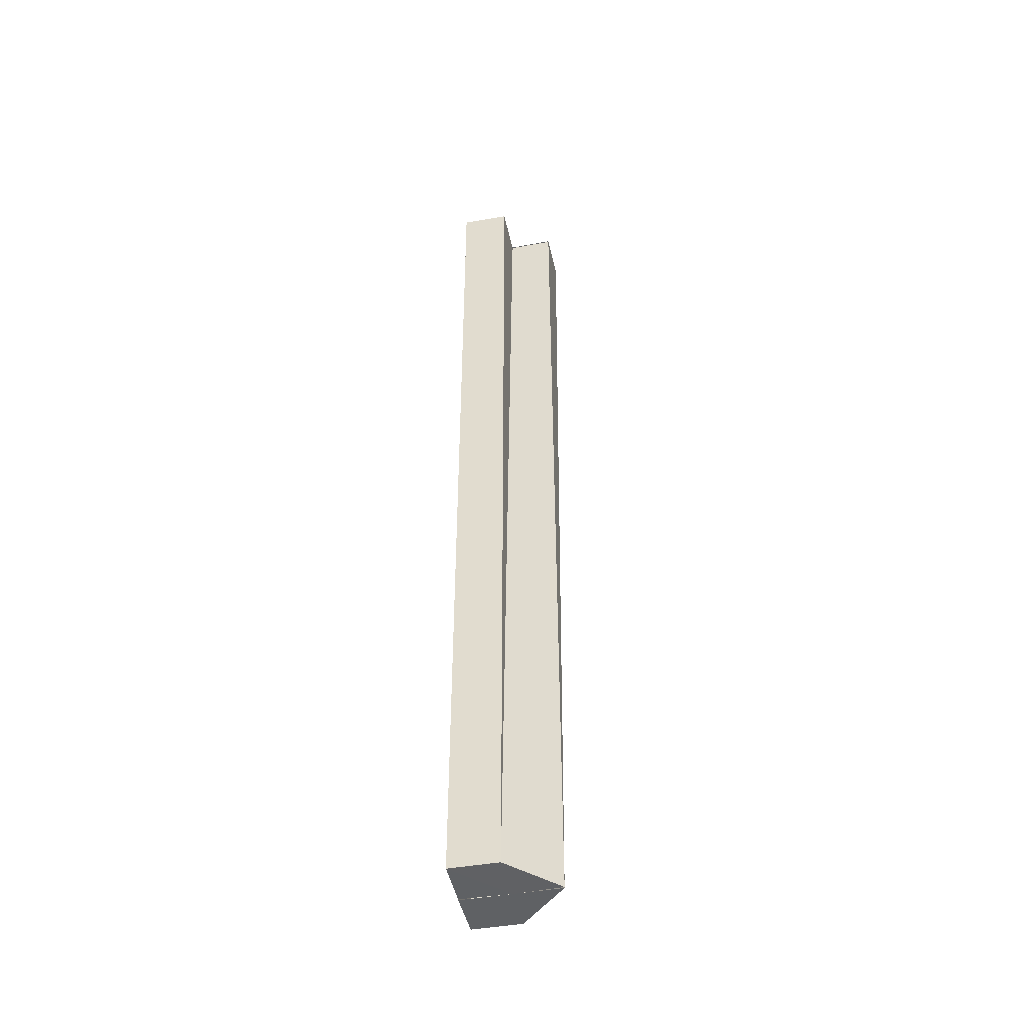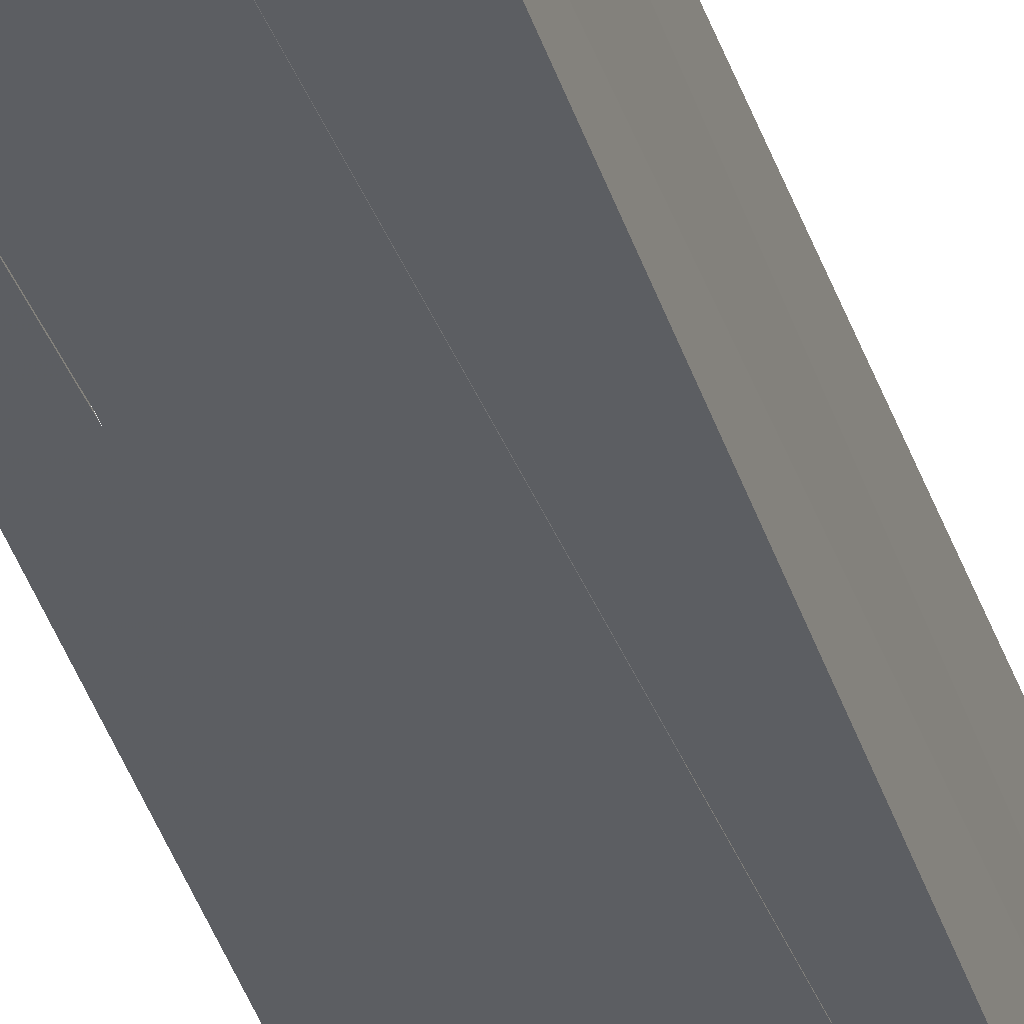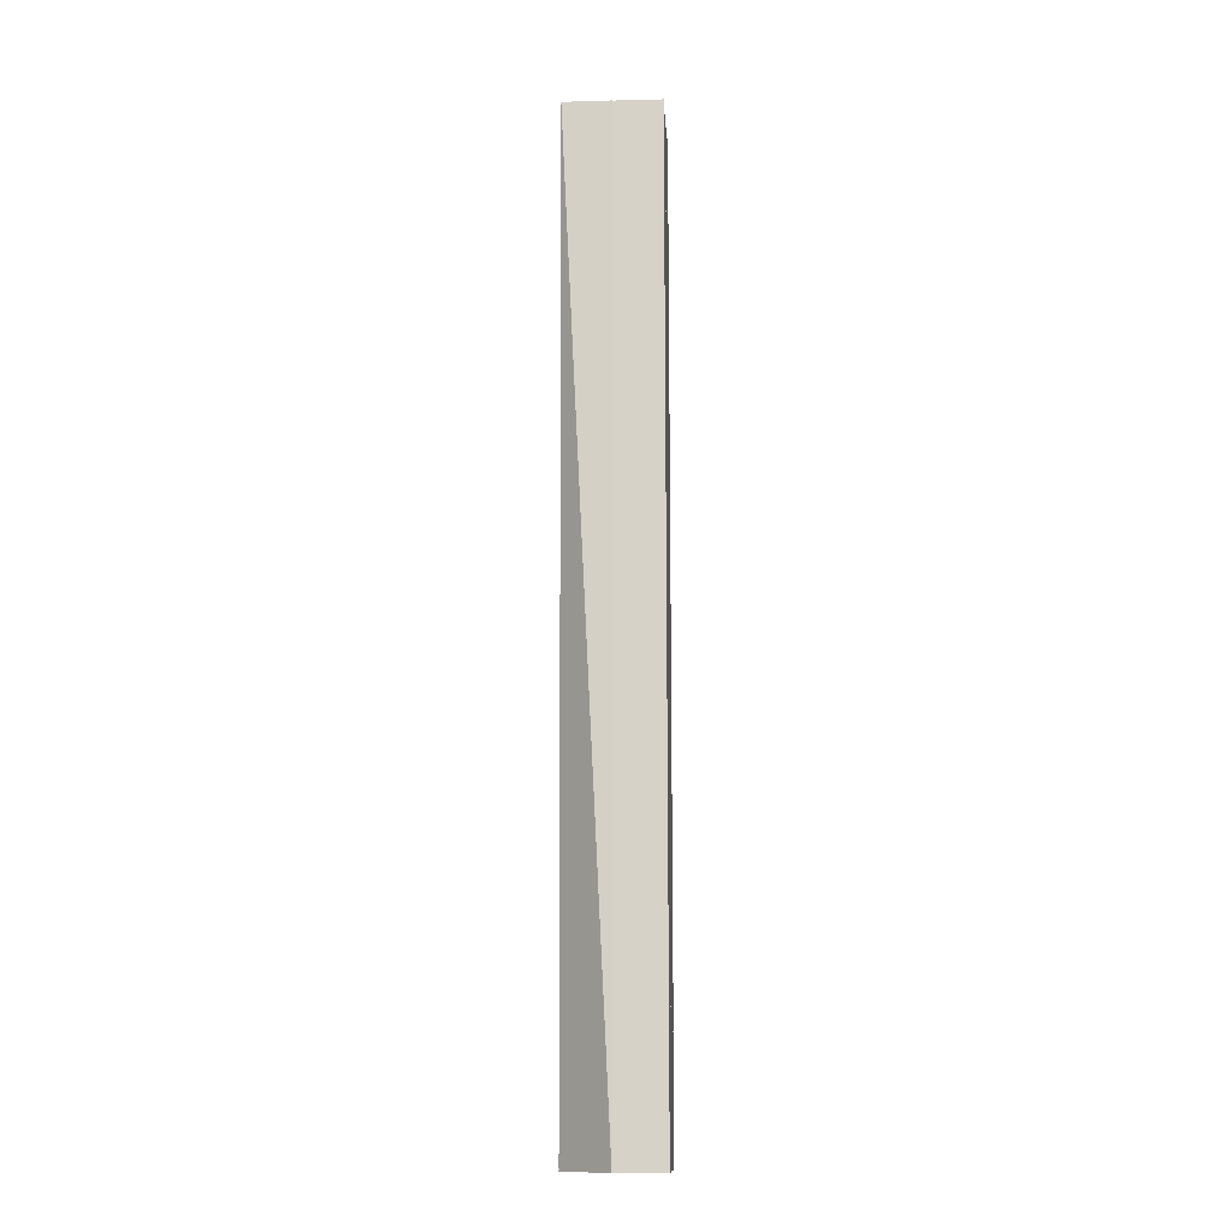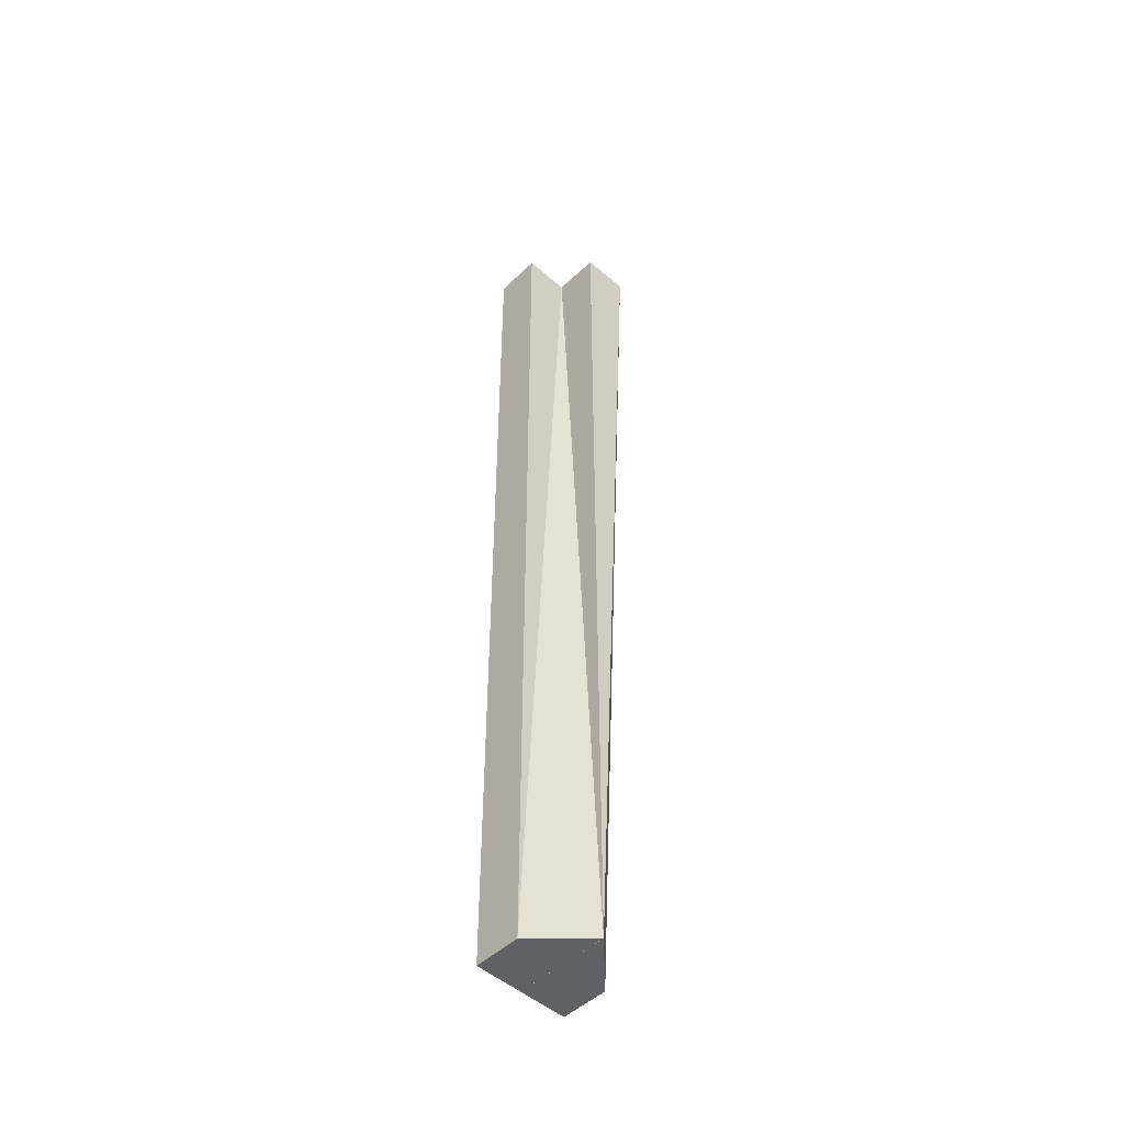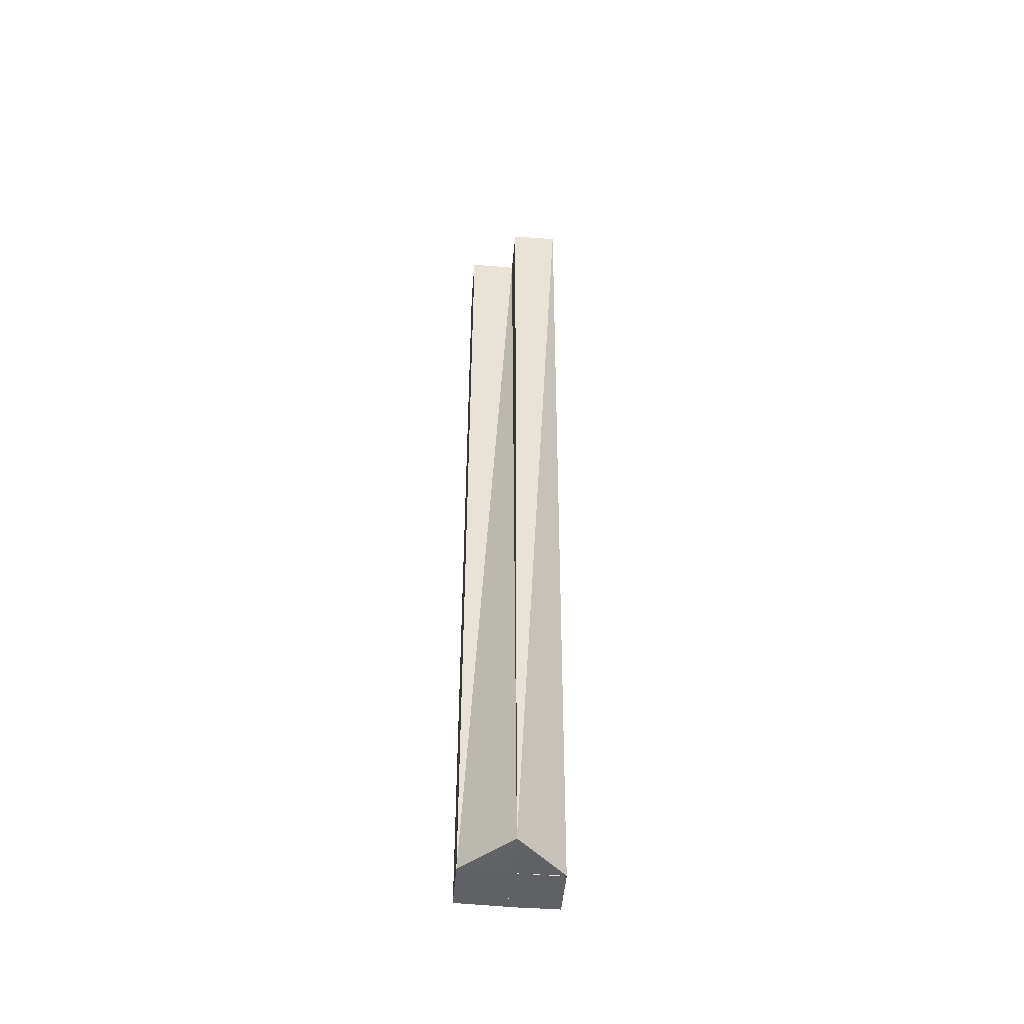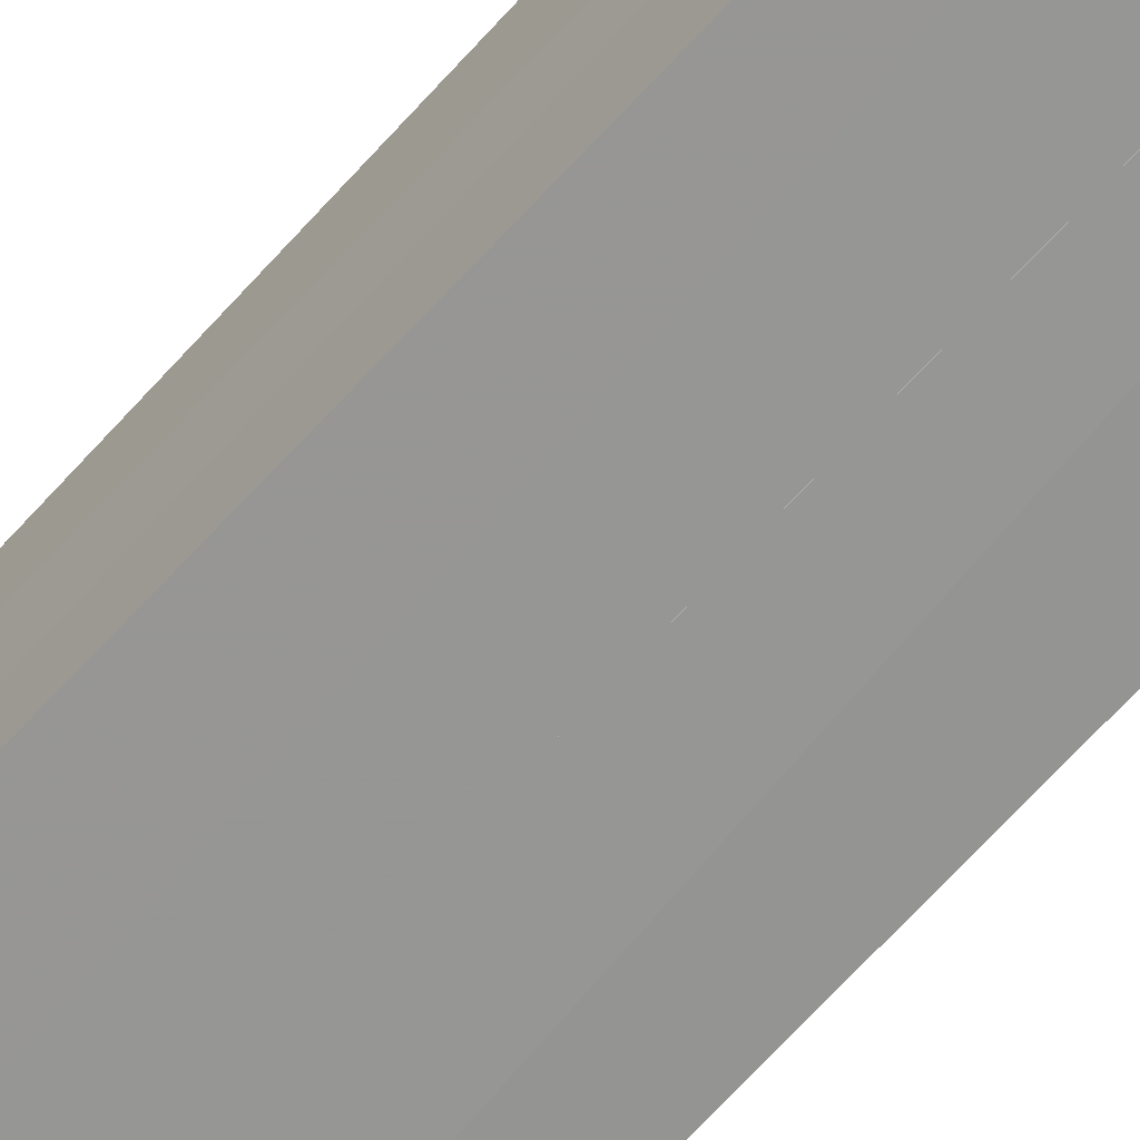
<metadata>
{"format":"obj","ext":"obj","renderer":"f3d","projection":"perspective","resolution":1024,"background":"white","views":[{"elev":-45.6,"azim":101.8,"up":"+Z"},{"elev":-37.5,"azim":-163.8,"up":"+Y"},{"elev":-13.6,"azim":-86.4,"up":"+Z"},{"elev":-48.2,"azim":136.3,"up":"+Z"},{"elev":-49.3,"azim":175.0,"up":"+Z"},{"elev":-67.3,"azim":-42.3,"up":"+Y"}]}
</metadata>
<code>
o 30166
v 2207 1875 6.314
v 2207 1875 6.314
v 2207 1875 6.114
v 2207 1875 6.314
v 2207 1875 6.114
v 2207 1875 6.114
v 2207 1875 6.314
v 2207 1875 6.114
v 2207 1875 6.314
v 2207 1875 6.314
v 2207 1875 6.114
v 2207 1875 6.315
v 2207 1875 6.115
v 2207 1875 6.114
v 2207 1875 6.314
v 2207 1875 6.115
v 2207 1875 6.315
v 2207 1875 6.315
v 2207 1875 6.115
v 2207 1875 6.115
v 2207 1875 6.315
v 2207 1875 6.115
v 2207 1875 6.314
v 2207 1875 6.315
v 2207 1875 6.314
v 2207 1875 6.314
v 2207 1875 6.314
v 2207 1875 6.314
v 2207 1875 6.314
v 2207 1875 6.314
v 2207 1875 6.314
v 2207 1875 6.314
v 2207 1875 6.314
v 2207 1875 6.314
v 2207 1875 6.315
v 2207 1875 6.314
v 2207 1875 6.115
v 2207 1875 6.115
v 2207 1875 6.314
v 2207 1875 6.114
v 2207 1875 6.314
v 2207 1875 6.314
v 2207 1875 6.114
v 2207 1875 6.114
v 2207 1875 6.314
v 2207 1875 6.114
v 2207 1875 6.314
v 2207 1875 6.314
v 2207 1875 6.114
v 2207 1875 6.114
v 2207 1875 6.314
v 2207 1875 6.114
v 2207 1875 6.314
v 2207 1875 6.314
v 2207 1875 6.314
v 2207 1875 6.315
v 2207 1875 6.314
v 2207 1875 6.114
v 2207 1875 6.114
v 2207 1875 6.114
v 2207 1875 6.114
v 2207 1875 6.114
v 2207 1875 6.114
v 2207 1875 6.114
v 2207 1875 6.115
v 2207 1875 6.114
v 2207 1875 6.115
v 2207 1875 6.115
v 2207 1875 6.114
v 2207 1875 6.115
f 1 2 3
f 2 4 5
f 6 7 8
f 9 10 11
f 10 12 13
f 14 15 16
f 17 18 19
f 20 21 22
f 23 21 24
f 25 26 21
f 25 27 28
f 25 29 30
f 25 31 32
f 33 34 31
f 35 36 37
f 38 39 40
f 41 42 43
f 44 45 46
f 47 48 49
f 50 51 52
f 53 54 55
f 53 56 57
f 58 59 60
f 58 61 62
f 58 63 64
f 58 65 66
f 58 67 68
f 58 69 70

</code>
